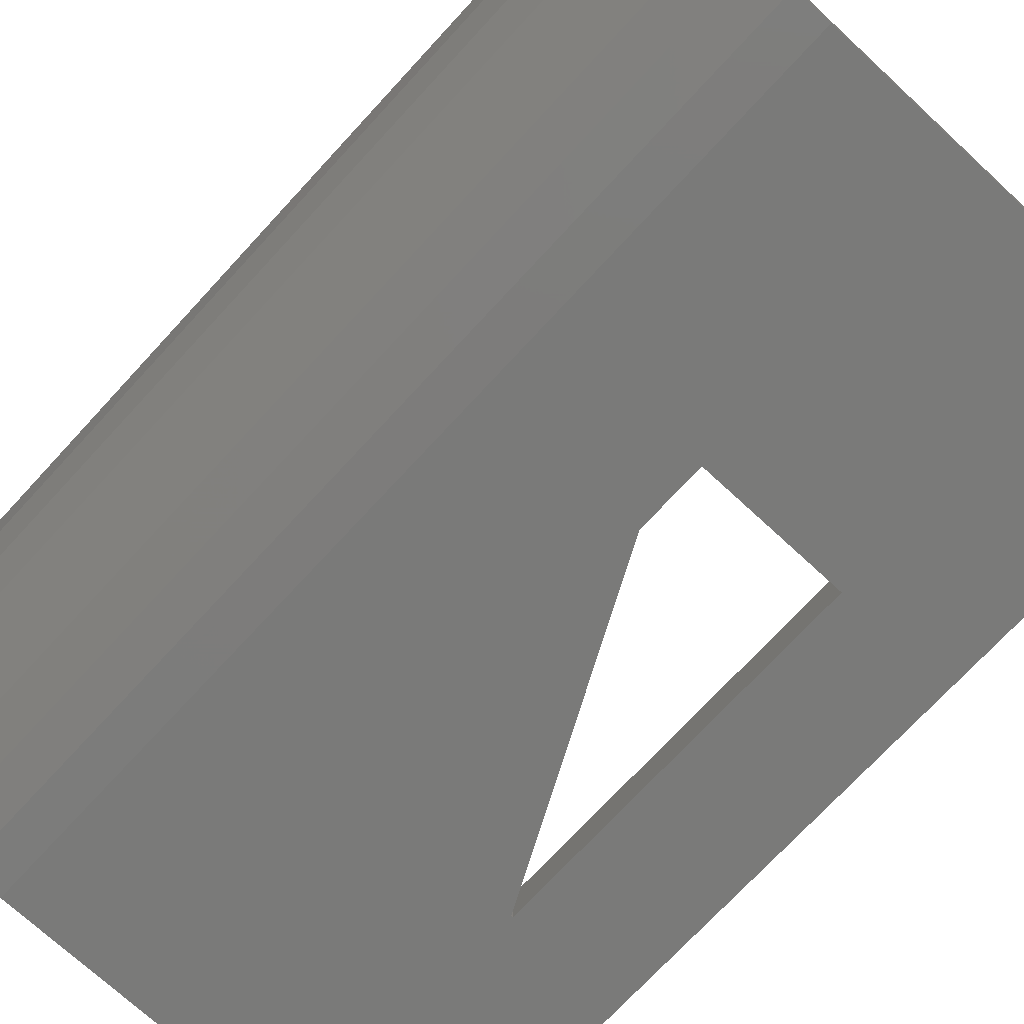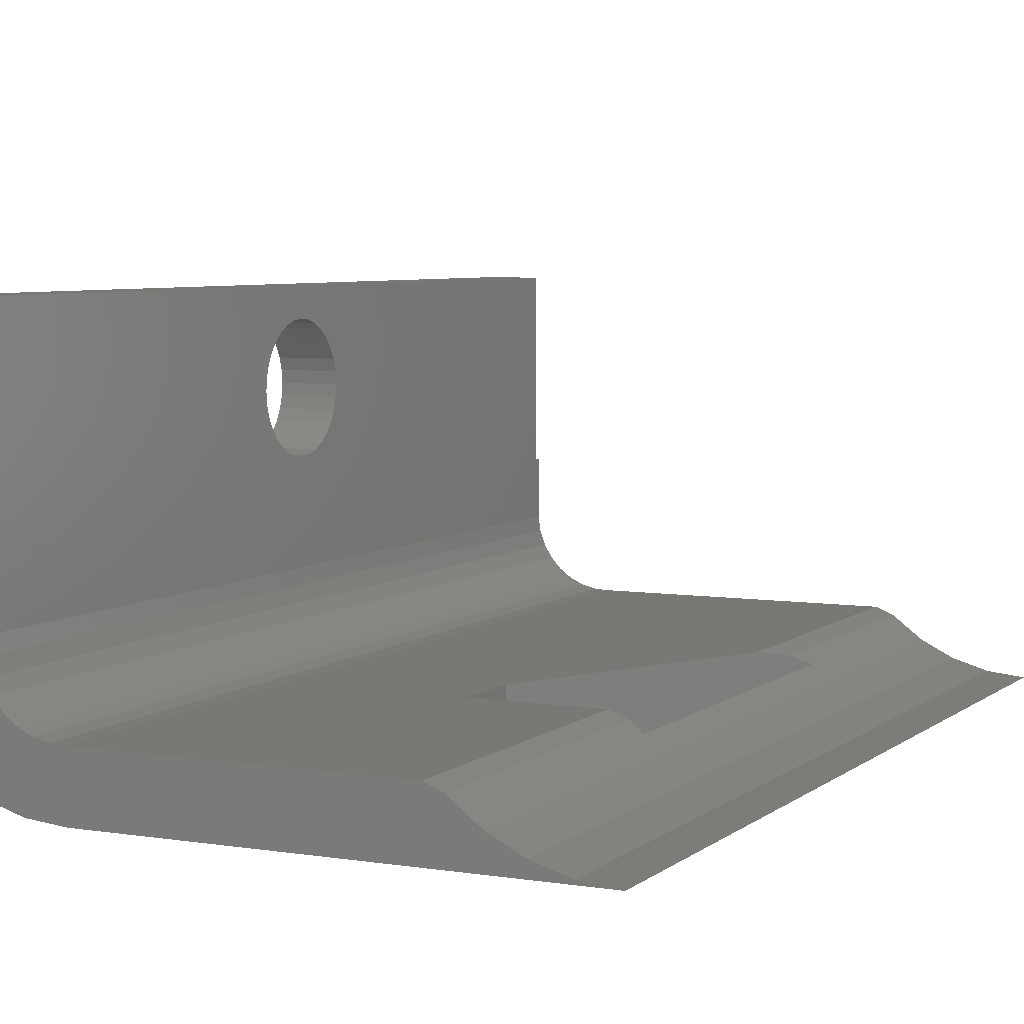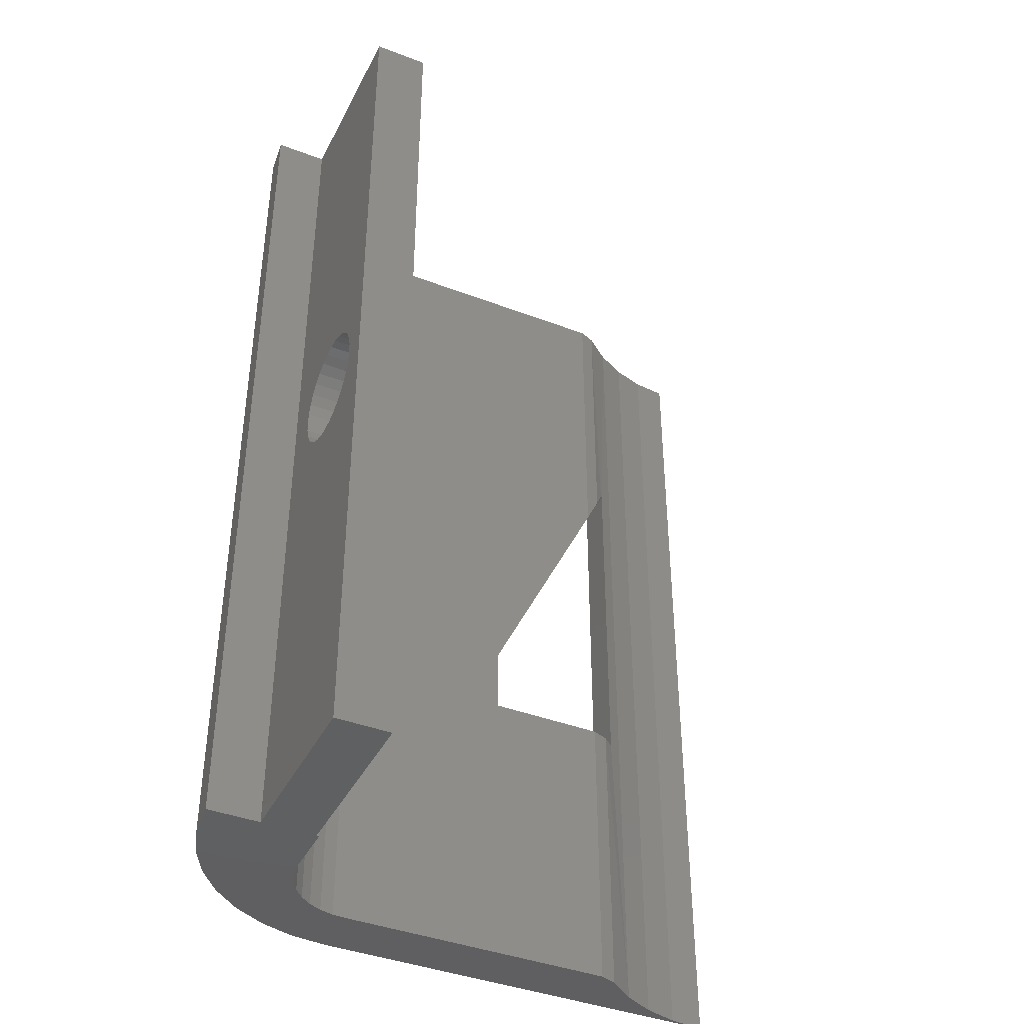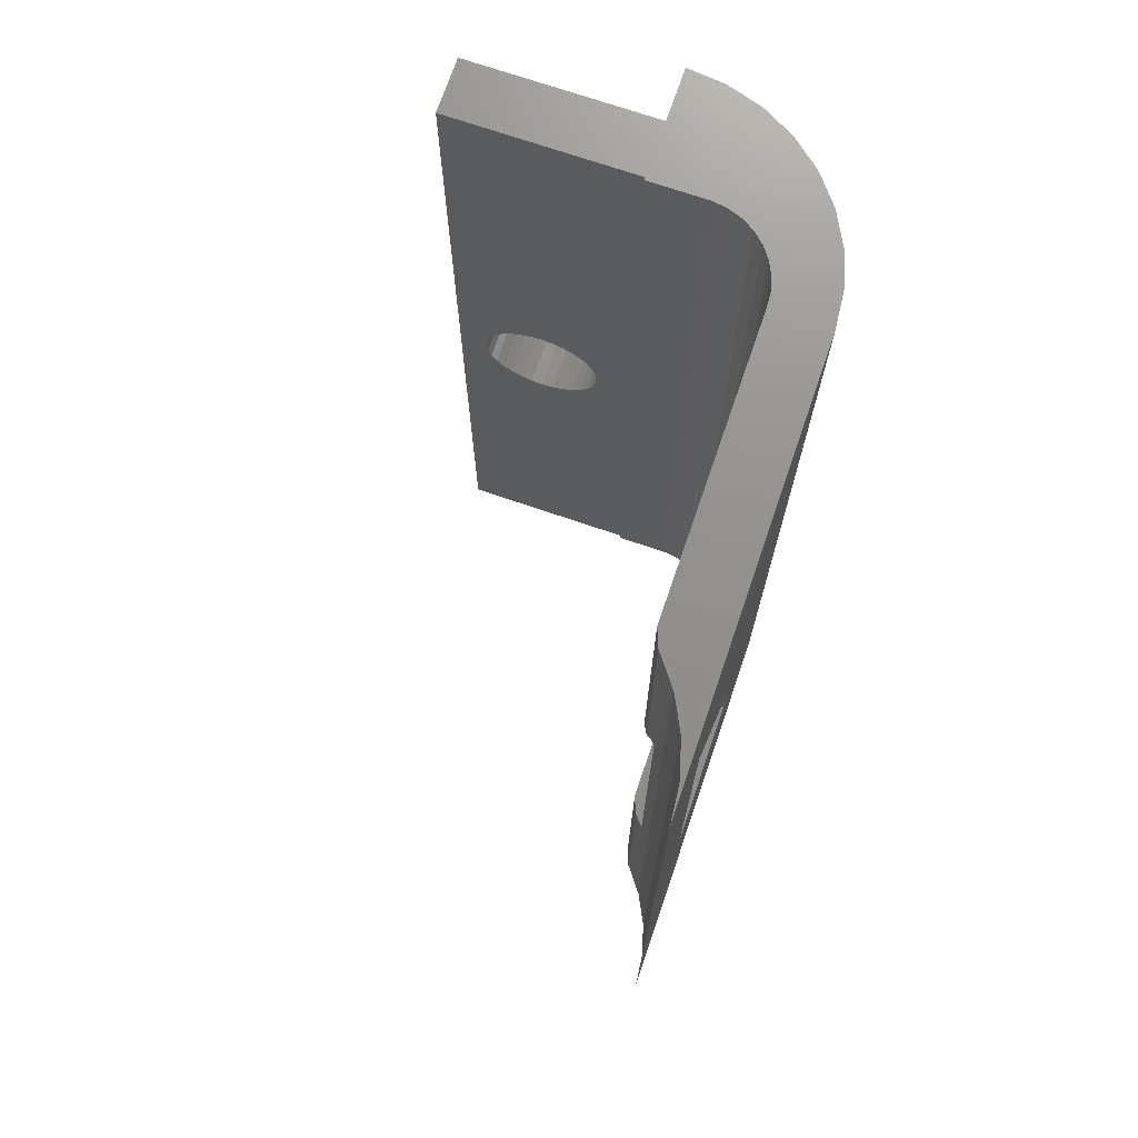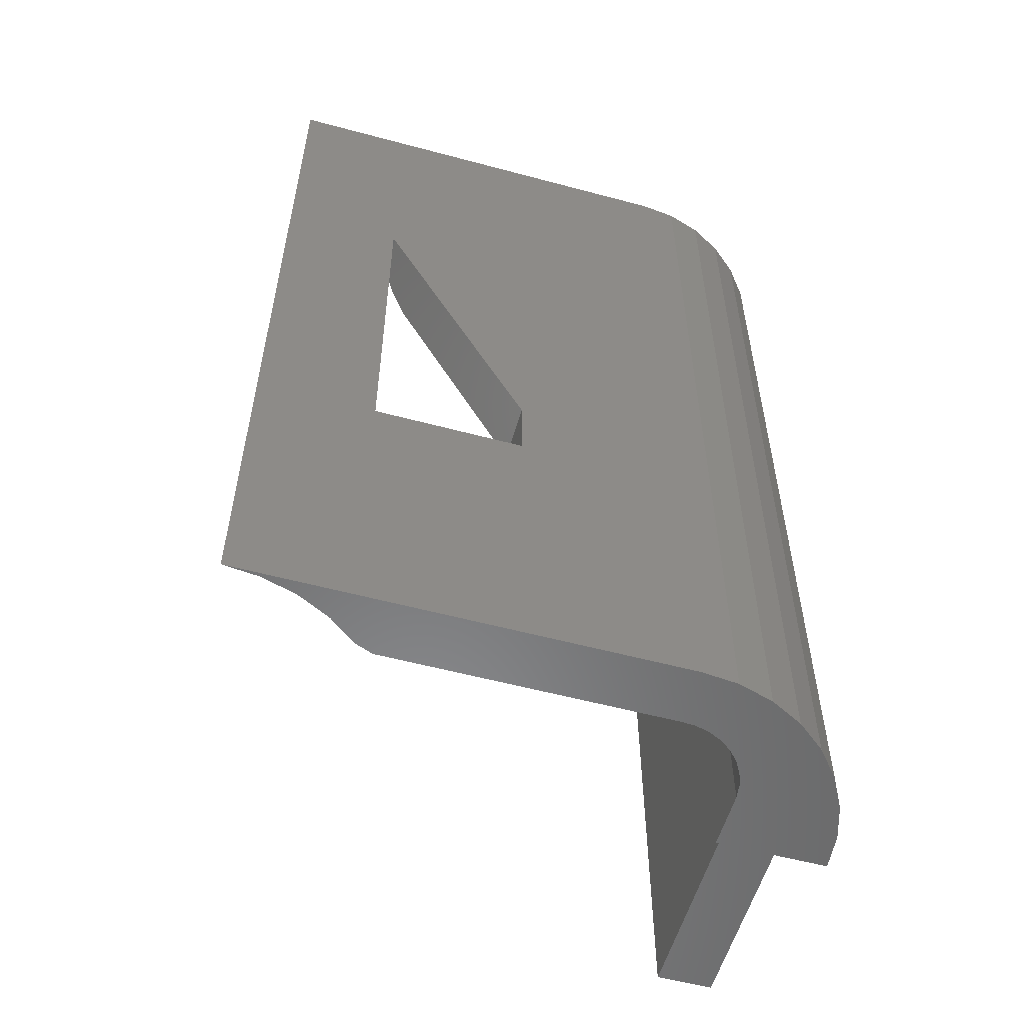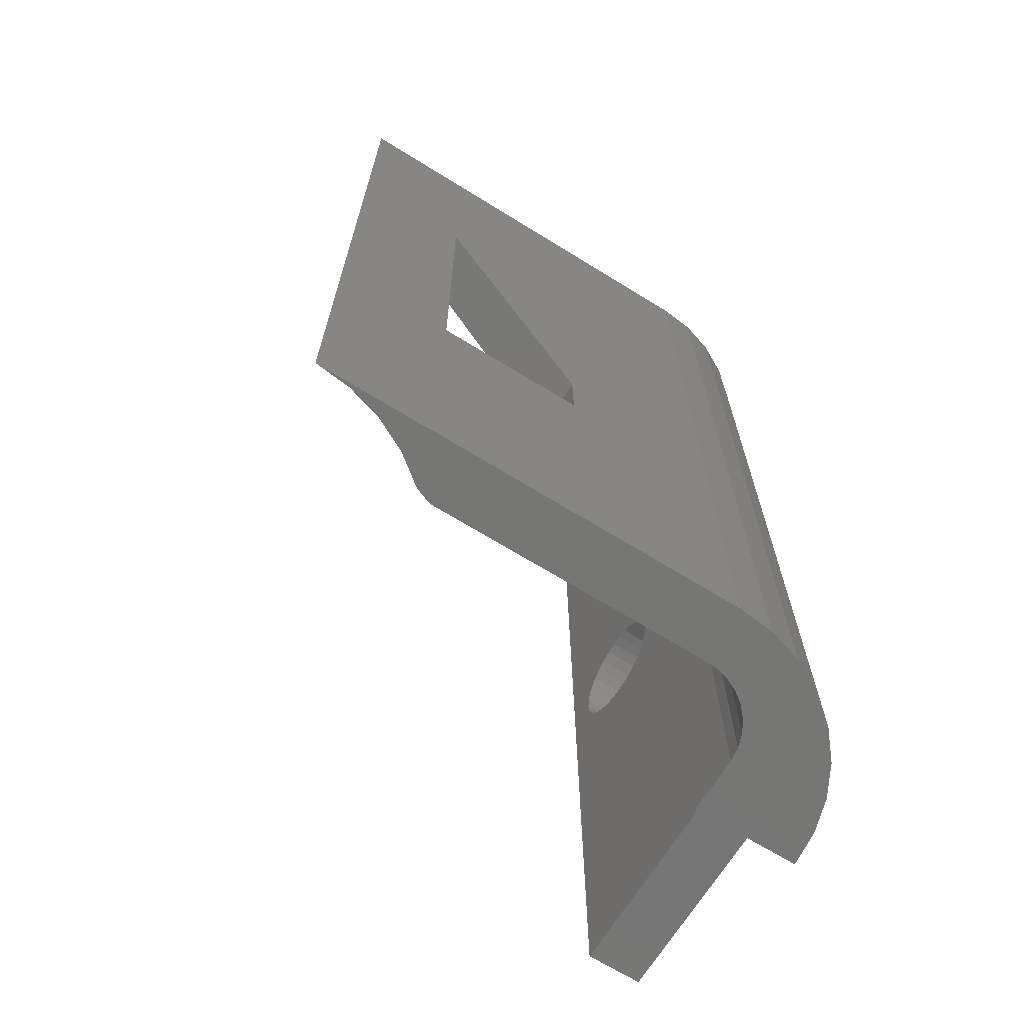
<metadata>
{"format":"stl","ext":"stl","renderer":"f3d","projection":"perspective","resolution":1024,"background":"white","views":[{"elev":-72.8,"azim":137.3,"up":"+Y"},{"elev":5.8,"azim":-154.1,"up":"+Y"},{"elev":-40.7,"azim":155.0,"up":"+Z"},{"elev":72.5,"azim":-71.1,"up":"+Z"},{"elev":-56.1,"azim":-15.7,"up":"+Z"},{"elev":-68.4,"azim":-31.7,"up":"+Z"}]}
</metadata>
<code>
# stl→obj: 140 verts, 284 faces
v 0.2125 0.04663 0.2969
v 0.1169 0.04663 0.5391
v 0.1169 0.04663 0.75
v 0.1169 0.04663 0.4945
v 0.1169 0.04663 0.2422
v 0.3005 0.04663 0
v 0.1169 0.04663 0
v 0.3419 0.04663 0
v 0.2125 0.04663 0.2422
v 0.3005 0.04663 0.75
v 0.3419 0.04663 0.75
v 0.1033 0.04131 0.5391
v 0.1033 0.04131 0.5225
v 0.09531 0.03435 0.5391
v 0.1033 0.04131 0.75
v 0.09375 0.0331 0.5391
v 0.08083 0.02397 0.75
v 0.09375 0.0331 0.2422
v 0.08083 0.02397 0
v 0.1033 0.04131 0.2422
v 0.1033 0.04131 0
v 0.05552 0.01104 0
v 0.05552 0.01104 0.75
v 0.02827 0.002957 0
v 0.02827 0.002957 0.75
v 0 0 0
v 0 0 0.75
v 0.09531 0 0.5391
v 0.09375 1.648e-17 0.5391
v 0.2125 6.592e-18 0.2422
v 0.2125 0 0.2969
v 0.3419 0 0.75
v 0.3419 0 0
v 0.09375 -1.541e-33 0.2422
v 0.4062 0.2271 0.4224
v 0.45 0.2178 0.4215
v 0.4062 0.2178 0.4215
v 0.45 0.2089 0.4188
v 0.4062 0.2089 0.4188
v 0.45 0.2007 0.4144
v 0.4062 0.2007 0.4144
v 0.45 0.1936 0.4085
v 0.4062 0.1936 0.4085
v 0.45 0.1877 0.4013
v 0.4062 0.1877 0.4013
v 0.45 0.1833 0.3931
v 0.4062 0.1833 0.3931
v 0.45 0.1806 0.3842
v 0.4062 0.1806 0.3842
v 0.45 0.1797 0.375
v 0.4062 0.1797 0.375
v 0.45 0.2271 0.4224
v 0.4062 0.2363 0.4215
v 0.45 0.2363 0.4215
v 0.4062 0.2452 0.4188
v 0.45 0.2452 0.4188
v 0.4062 0.2534 0.4144
v 0.45 0.2534 0.4144
v 0.4062 0.2606 0.4085
v 0.45 0.2606 0.4085
v 0.4062 0.2664 0.4013
v 0.45 0.2664 0.4013
v 0.4062 0.2708 0.3931
v 0.45 0.2708 0.3931
v 0.4062 0.2735 0.3842
v 0.45 0.2735 0.3842
v 0.4062 0.2744 0.375
v 0.45 0.2744 0.375
v 0.4062 0.2271 0.3276
v 0.45 0.2363 0.3285
v 0.4062 0.2363 0.3285
v 0.45 0.2452 0.3312
v 0.4062 0.2452 0.3312
v 0.45 0.2534 0.3356
v 0.4062 0.2534 0.3356
v 0.45 0.2606 0.3415
v 0.4062 0.2606 0.3415
v 0.45 0.2664 0.3487
v 0.4062 0.2664 0.3487
v 0.45 0.2708 0.3569
v 0.4062 0.2708 0.3569
v 0.45 0.2735 0.3658
v 0.4062 0.2735 0.3658
v 0.45 0.2271 0.3276
v 0.4062 0.2178 0.3285
v 0.45 0.2178 0.3285
v 0.4062 0.2089 0.3312
v 0.45 0.2089 0.3312
v 0.4062 0.2007 0.3356
v 0.45 0.2007 0.3356
v 0.4062 0.1936 0.3415
v 0.45 0.1936 0.3415
v 0.4062 0.1877 0.3487
v 0.45 0.1877 0.3487
v 0.4062 0.1833 0.3569
v 0.45 0.1833 0.3569
v 0.4062 0.1806 0.3658
v 0.45 0.1806 0.3658
v 0.45 0.1502 0.75
v 0.45 0.1502 0
v 0.45 0.2969 0.75
v 0.45 0.2969 0
v 0.4062 0.1502 0
v 0.4062 0.1502 0.75
v 0.4062 0.2969 0
v 0.4062 0.2969 0.75
v 0.3713 0.002887 0.75
v 0.4669 0.06677 0.75
v 0.3926 0.07095 0.75
v 0.3848 0.06225 0.75
v 0.3994 0.01144 0.75
v 0.4041 0.1036 0.75
v 0.4025 0.09204 0.75
v 0.4808 0.09275 0.75
v 0.4893 0.1209 0.75
v 0.4922 0.1502 0.75
v 0.4041 0.1502 0.75
v 0.4482 0.04401 0.75
v 0.3755 0.05523 0.75
v 0.3649 0.05017 0.75
v 0.3536 0.04727 0.75
v 0.4254 0.02532 0.75
v 0.3986 0.08102 0.75
v 0.3713 0.002887 0
v 0.3848 0.06225 0
v 0.3926 0.07095 0
v 0.4669 0.06677 0
v 0.3994 0.01144 0
v 0.4041 0.1036 0
v 0.4041 0.1502 0
v 0.4922 0.1502 0
v 0.4893 0.1209 0
v 0.4808 0.09275 0
v 0.4025 0.09204 0
v 0.4482 0.04401 0
v 0.4254 0.02532 0
v 0.3536 0.04727 0
v 0.3649 0.05017 0
v 0.3755 0.05523 0
v 0.3986 0.08102 0
f 1 2 3
f 1 4 2
f 5 6 7
f 8 6 5
f 8 5 9
f 8 9 1
f 8 1 3
f 8 3 10
f 8 10 11
f 12 13 14
f 15 12 14
f 15 14 16
f 15 16 17
f 16 18 19
f 19 18 20
f 19 20 21
f 16 19 17
f 17 19 22
f 17 22 23
f 23 22 24
f 23 24 25
f 25 24 26
f 25 26 27
f 28 29 14
f 14 29 16
f 30 31 9
f 9 31 1
f 32 27 29
f 32 29 28
f 32 28 31
f 32 31 30
f 32 30 33
f 33 30 26
f 26 30 34
f 26 34 27
f 27 34 29
f 13 2 4
f 15 3 12
f 12 3 2
f 12 2 13
f 28 14 13
f 28 13 4
f 28 4 1
f 28 1 31
f 9 5 20
f 9 20 18
f 9 18 34
f 9 34 30
f 29 34 16
f 16 34 18
f 7 21 5
f 5 21 20
f 35 36 37
f 37 36 38
f 37 38 39
f 39 38 40
f 39 40 41
f 41 40 42
f 41 42 43
f 43 42 44
f 43 44 45
f 45 44 46
f 45 46 47
f 47 46 48
f 47 48 49
f 49 48 50
f 49 50 51
f 36 35 52
f 52 35 53
f 52 53 54
f 54 53 55
f 54 55 56
f 56 55 57
f 56 57 58
f 58 57 59
f 58 59 60
f 60 59 61
f 60 61 62
f 62 61 63
f 62 63 64
f 64 63 65
f 64 65 66
f 66 65 67
f 66 67 68
f 69 70 71
f 71 70 72
f 71 72 73
f 73 72 74
f 73 74 75
f 75 74 76
f 75 76 77
f 77 76 78
f 77 78 79
f 79 78 80
f 79 80 81
f 81 80 82
f 81 82 83
f 83 82 68
f 83 68 67
f 70 69 84
f 84 69 85
f 84 85 86
f 86 85 87
f 86 87 88
f 88 87 89
f 88 89 90
f 90 89 91
f 90 91 92
f 92 91 93
f 92 93 94
f 94 93 95
f 94 95 96
f 96 95 97
f 96 97 98
f 98 97 51
f 98 51 50
f 99 100 50
f 99 50 48
f 99 48 46
f 99 46 44
f 99 44 42
f 99 42 40
f 99 40 38
f 99 38 36
f 99 36 52
f 99 52 101
f 102 101 68
f 102 68 82
f 102 82 80
f 102 80 78
f 102 78 76
f 102 76 74
f 102 74 72
f 102 72 70
f 102 70 84
f 102 84 100
f 100 84 86
f 100 86 88
f 100 88 90
f 100 90 92
f 100 92 94
f 100 94 96
f 100 96 98
f 100 98 50
f 101 52 54
f 101 54 56
f 101 56 58
f 101 58 60
f 101 60 62
f 101 62 64
f 101 64 66
f 101 66 68
f 103 104 51
f 103 51 97
f 103 97 95
f 103 95 93
f 103 93 91
f 103 91 89
f 103 89 87
f 103 87 85
f 103 85 69
f 103 69 105
f 106 105 67
f 106 67 65
f 106 65 63
f 106 63 61
f 106 61 59
f 106 59 57
f 106 57 55
f 106 55 53
f 106 53 35
f 106 35 104
f 105 69 71
f 105 71 73
f 105 73 75
f 105 75 77
f 105 77 79
f 105 79 81
f 105 81 83
f 105 83 67
f 104 35 37
f 104 37 39
f 104 39 41
f 104 41 43
f 104 43 45
f 104 45 47
f 104 47 49
f 104 49 51
f 27 107 25
f 27 32 107
f 108 109 110
f 111 25 107
f 112 113 114
f 112 114 115
f 112 115 116
f 112 116 99
f 112 99 104
f 112 104 117
f 118 108 110
f 118 110 119
f 118 119 120
f 118 120 121
f 118 121 11
f 118 11 10
f 118 10 3
f 118 3 15
f 118 15 17
f 118 17 122
f 104 99 106
f 106 99 101
f 114 113 108
f 108 113 123
f 108 123 109
f 122 17 111
f 111 17 23
f 111 23 25
f 24 124 26
f 124 33 26
f 125 126 127
f 124 24 128
f 129 130 103
f 129 103 100
f 129 100 131
f 129 131 132
f 129 132 133
f 129 133 134
f 135 136 19
f 135 19 21
f 135 21 7
f 135 7 6
f 135 6 8
f 135 8 137
f 135 137 138
f 135 138 139
f 135 139 125
f 135 125 127
f 103 105 100
f 100 105 102
f 126 140 127
f 127 140 134
f 127 134 133
f 24 22 128
f 128 22 19
f 128 19 136
f 102 105 101
f 101 105 106
f 131 100 116
f 116 100 99
f 103 130 104
f 104 130 117
f 125 109 126
f 126 109 123
f 126 123 140
f 140 123 113
f 140 113 134
f 134 113 112
f 134 112 129
f 109 125 110
f 110 125 139
f 110 139 119
f 119 139 138
f 119 138 120
f 120 138 137
f 120 137 121
f 121 137 8
f 121 8 11
f 130 129 117
f 117 129 112
f 131 116 132
f 132 116 115
f 132 115 133
f 133 115 114
f 133 114 127
f 127 114 108
f 127 108 135
f 135 108 118
f 135 118 136
f 136 118 122
f 136 122 128
f 128 122 111
f 128 111 124
f 124 111 107
f 124 107 33
f 33 107 32

</code>
